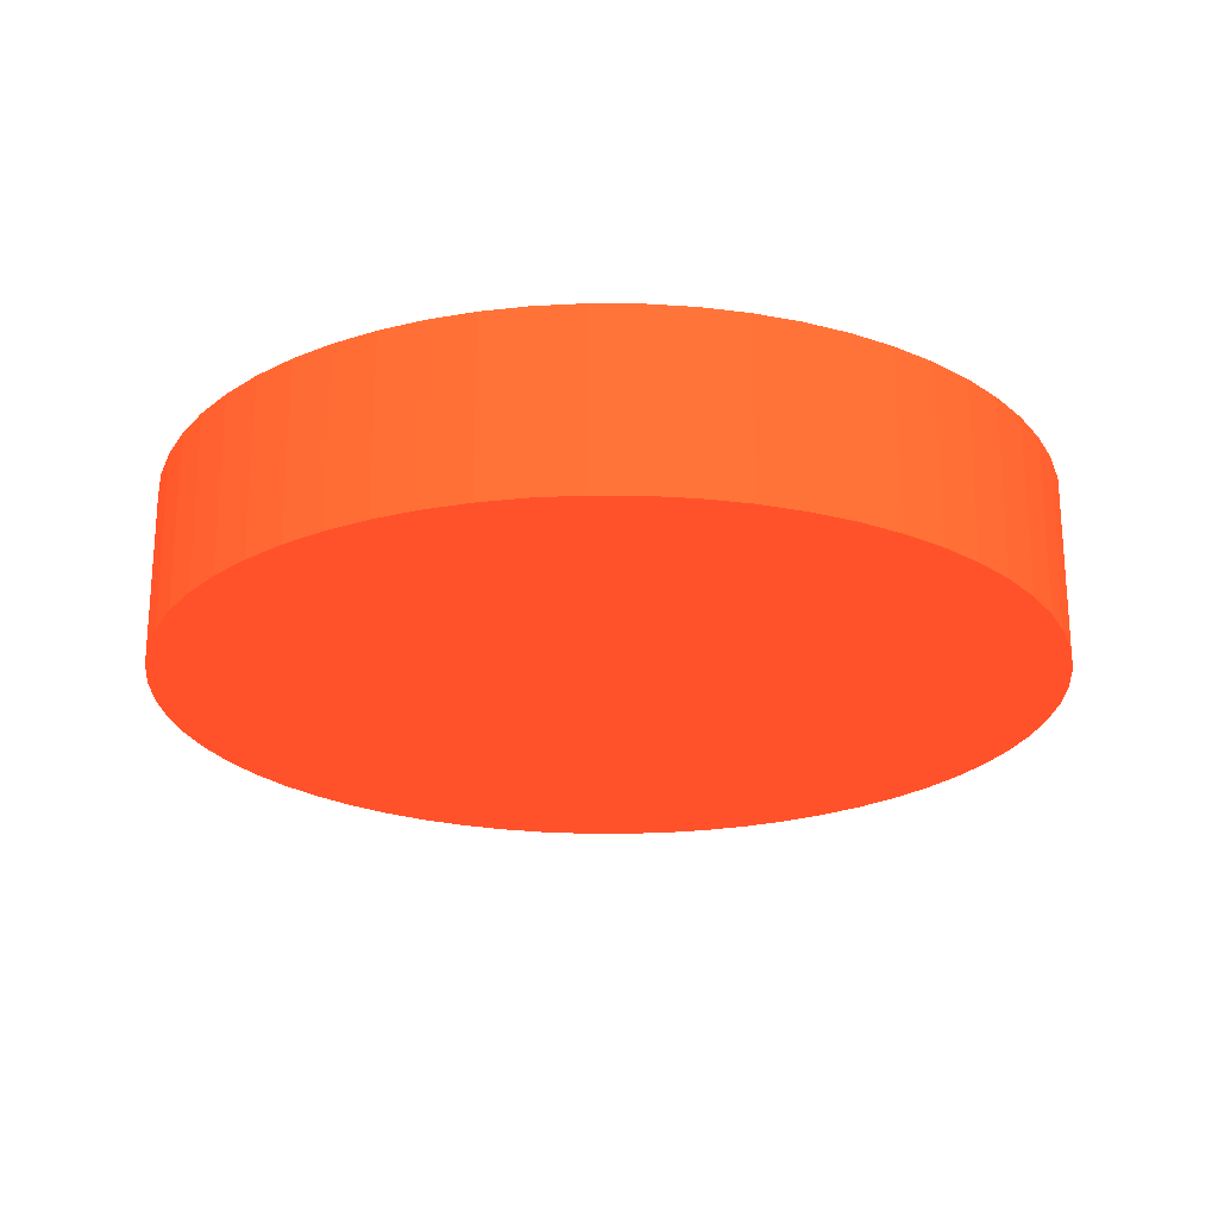
<metadata>
{"format":"obj","ext":"obj","renderer":"f3d","projection":"perspective","resolution":1024,"background":"white","views":[{"elev":-23.0,"azim":146.4,"up":"+Z"}]}
</metadata>
<code>
g
v 0.03717 0.03665 0.0305 0 0 0
v 0.05121 0.01014 0.0305 0 0 0
v -0.1838 -0.08033 0.0305 0 0 0
v -0.1697 -0.1068 0.0305 0 0 0
v 0.05121 0.01014 0.0295 0 0 0
v 0.03717 0.03665 0.0295 0 0 0
v -0.1697 -0.1068 0.0295 0 0 0
v -0.1838 -0.08033 0.0295 0 0 0
v 0.01465 -0.0501 0.0205 0 0 0
v -0.01535 -0.04989 0.0205 0 0 0
v 0.01009 0.2999 0.0205 0 0 0
v -0.005905 0.3 0.0205 0 0 0
v -0.01535 -0.04989 0.0195 0 0 0
v 0.01465 -0.0501 0.0195 0 0 0
v -0.005905 0.3 0.0195 0 0 0
v 0.01009 0.2999 0.0195 0 0 0
v -0.03583 0.03516 0.0105 0 0 0
v -0.02898 0.04099 0.0105 0 0 0
v 0.2234 -0.2695 0.0105 0 0 0
v 0.2303 -0.2636 0.0105 0 0 0
v -0.02898 0.04099 0.0095 0 0 0
v -0.03583 0.03516 0.0095 0 0 0
v 0.2303 -0.2636 0.0095 0 0 0
v 0.2234 -0.2695 0.0095 0 0 0
v 0.02 0 0.05 1 1 1
v 0.01989 0.002091 0.05 1 1 1
v 0.01956 0.004158 0.05 1 1 1
v 0.01902 0.00618 0.05 1 1 1
v 0.01827 0.008135 0.05 1 1 1
v 0.01732 0.01 0.05 1 1 1
v 0.01618 0.01176 0.05 1 1 1
v 0.01486 0.01338 0.05 1 1 1
v 0.01338 0.01486 0.05 1 1 1
v 0.01176 0.01618 0.05 1 1 1
v 0.01 0.01732 0.05 1 1 1
v 0.008135 0.01827 0.05 1 1 1
v 0.00618 0.01902 0.05 1 1 1
v 0.004158 0.01956 0.05 1 1 1
v 0.002091 0.01989 0.05 1 1 1
v -8.742e-10 0.02 0.05 1 1 1
v -0.002091 0.01989 0.05 1 1 1
v -0.004158 0.01956 0.05 1 1 1
v -0.00618 0.01902 0.05 1 1 1
v -0.008135 0.01827 0.05 1 1 1
v -0.01 0.01732 0.05 1 1 1
v -0.01176 0.01618 0.05 1 1 1
v -0.01338 0.01486 0.05 1 1 1
v -0.01486 0.01338 0.05 1 1 1
v -0.01618 0.01176 0.05 1 1 1
v -0.01732 0.01 0.05 1 1 1
v -0.01827 0.008135 0.05 1 1 1
v -0.01902 0.00618 0.05 1 1 1
v -0.01956 0.004158 0.05 1 1 1
v -0.01989 0.002091 0.05 1 1 1
v -0.02 -1.748e-09 0.05 1 1 1
v -0.01989 -0.002091 0.05 1 1 1
v -0.01956 -0.004158 0.05 1 1 1
v -0.01902 -0.00618 0.05 1 1 1
v -0.01827 -0.008135 0.05 1 1 1
v -0.01732 -0.01 0.05 1 1 1
v -0.01618 -0.01176 0.05 1 1 1
v -0.01486 -0.01338 0.05 1 1 1
v -0.01338 -0.01486 0.05 1 1 1
v -0.01176 -0.01618 0.05 1 1 1
v -0.01 -0.01732 0.05 1 1 1
v -0.008135 -0.01827 0.05 1 1 1
v -0.00618 -0.01902 0.05 1 1 1
v -0.004158 -0.01956 0.05 1 1 1
v -0.002091 -0.01989 0.05 1 1 1
v 2.385e-10 -0.02 0.05 1 1 1
v 0.002091 -0.01989 0.05 1 1 1
v 0.004158 -0.01956 0.05 1 1 1
v 0.00618 -0.01902 0.05 1 1 1
v 0.008135 -0.01827 0.05 1 1 1
v 0.01 -0.01732 0.05 1 1 1
v 0.01176 -0.01618 0.05 1 1 1
v 0.01338 -0.01486 0.05 1 1 1
v 0.01486 -0.01338 0.05 1 1 1
v 0.01618 -0.01176 0.05 1 1 1
v 0.01732 -0.01 0.05 1 1 1
v 0.01827 -0.008135 0.05 1 1 1
v 0.01902 -0.00618 0.05 1 1 1
v 0.01956 -0.004158 0.05 1 1 1
v 0.01989 -0.002091 0.05 1 1 1
v 0.01 0 0 1 1 1
v 0.009945 0.001045 0 1 1 1
v 0.009781 0.002079 0 1 1 1
v 0.009511 0.00309 0 1 1 1
v 0.009135 0.004067 0 1 1 1
v 0.00866 0.005 0 1 1 1
v 0.00809 0.005878 0 1 1 1
v 0.007431 0.006691 0 1 1 1
v 0.006691 0.007431 0 1 1 1
v 0.005878 0.00809 0 1 1 1
v 0.005 0.00866 0 1 1 1
v 0.004067 0.009135 0 1 1 1
v 0.00309 0.009511 0 1 1 1
v 0.002079 0.009781 0 1 1 1
v 0.001045 0.009945 0 1 1 1
v -4.371e-10 0.01 0 1 1 1
v -0.001045 0.009945 0 1 1 1
v -0.002079 0.009781 0 1 1 1
v -0.00309 0.009511 0 1 1 1
v -0.004067 0.009135 0 1 1 1
v -0.005 0.00866 0 1 1 1
v -0.005878 0.00809 0 1 1 1
v -0.006691 0.007431 0 1 1 1
v -0.007431 0.006691 0 1 1 1
v -0.00809 0.005878 0 1 1 1
v -0.00866 0.005 0 1 1 1
v -0.009135 0.004067 0 1 1 1
v -0.009511 0.00309 0 1 1 1
v -0.009781 0.002079 0 1 1 1
v -0.009945 0.001045 0 1 1 1
v -0.01 -8.742e-10 0 1 1 1
v -0.009945 -0.001045 0 1 1 1
v -0.009781 -0.002079 0 1 1 1
v -0.009511 -0.00309 0 1 1 1
v -0.009135 -0.004067 0 1 1 1
v -0.00866 -0.005 0 1 1 1
v -0.00809 -0.005878 0 1 1 1
v -0.007431 -0.006691 0 1 1 1
v -0.006691 -0.007431 0 1 1 1
v -0.005878 -0.00809 0 1 1 1
v -0.005 -0.00866 0 1 1 1
v -0.004067 -0.009135 0 1 1 1
v -0.00309 -0.009511 0 1 1 1
v -0.002079 -0.009781 0 1 1 1
v -0.001045 -0.009945 0 1 1 1
v 1.192e-10 -0.01 0 1 1 1
v 0.001045 -0.009945 0 1 1 1
v 0.002079 -0.009781 0 1 1 1
v 0.00309 -0.009511 0 1 1 1
v 0.004067 -0.009135 0 1 1 1
v 0.005 -0.00866 0 1 1 1
v 0.005878 -0.00809 0 1 1 1
v 0.006691 -0.007431 0 1 1 1
v 0.007431 -0.006691 0 1 1 1
v 0.00809 -0.005878 0 1 1 1
v 0.00866 -0.005 0 1 1 1
v 0.009135 -0.004067 0 1 1 1
v 0.009511 -0.00309 0 1 1 1
v 0.009781 -0.002079 0 1 1 1
v 0.009945 -0.001045 0 1 1 1
v 0.45 0 0.1 1 0.2443 0.12
v 0.4475 0.04704 0.1 1 0.2443 0.12
v 0.5 0 0.1 1 0.2443 0.12
v 0.4973 0.05226 0.1 1 0.2443 0.12
v 0.4402 0.09356 0.1 1 0.2443 0.12
v 0.4891 0.104 0.1 1 0.2443 0.12
v 0.428 0.1391 0.1 1 0.2443 0.12
v 0.4755 0.1545 0.1 1 0.2443 0.12
v 0.4111 0.183 0.1 1 0.2443 0.12
v 0.4568 0.2034 0.1 1 0.2443 0.12
v 0.3897 0.225 0.1 1 0.2443 0.12
v 0.433 0.25 0.1 1 0.2443 0.12
v 0.3641 0.2645 0.1 1 0.2443 0.12
v 0.4045 0.2939 0.1 1 0.2443 0.12
v 0.3344 0.3011 0.1 1 0.2443 0.12
v 0.3716 0.3346 0.1 1 0.2443 0.12
v 0.3011 0.3344 0.1 1 0.2443 0.12
v 0.3346 0.3716 0.1 1 0.2443 0.12
v 0.2645 0.3641 0.1 1 0.2443 0.12
v 0.2939 0.4045 0.1 1 0.2443 0.12
v 0.225 0.3897 0.1 1 0.2443 0.12
v 0.25 0.433 0.1 1 0.2443 0.12
v 0.183 0.4111 0.1 1 0.2443 0.12
v 0.2034 0.4568 0.1 1 0.2443 0.12
v 0.1391 0.428 0.1 1 0.2443 0.12
v 0.1545 0.4755 0.1 1 0.2443 0.12
v 0.09356 0.4402 0.1 1 0.2443 0.12
v 0.104 0.4891 0.1 1 0.2443 0.12
v 0.04704 0.4475 0.1 1 0.2443 0.12
v 0.05226 0.4973 0.1 1 0.2443 0.12
v -1.967e-08 0.45 0.1 1 0.2443 0.12
v -2.186e-08 0.5 0.1 1 0.2443 0.12
v -0.04704 0.4475 0.1 1 0.2443 0.12
v -0.05226 0.4973 0.1 1 0.2443 0.12
v -0.09356 0.4402 0.1 1 0.2443 0.12
v -0.104 0.4891 0.1 1 0.2443 0.12
v -0.1391 0.428 0.1 1 0.2443 0.12
v -0.1545 0.4755 0.1 1 0.2443 0.12
v -0.183 0.4111 0.1 1 0.2443 0.12
v -0.2034 0.4568 0.1 1 0.2443 0.12
v -0.225 0.3897 0.1 1 0.2443 0.12
v -0.25 0.433 0.1 1 0.2443 0.12
v -0.2645 0.3641 0.1 1 0.2443 0.12
v -0.2939 0.4045 0.1 1 0.2443 0.12
v -0.3011 0.3344 0.1 1 0.2443 0.12
v -0.3346 0.3716 0.1 1 0.2443 0.12
v -0.3344 0.3011 0.1 1 0.2443 0.12
v -0.3716 0.3346 0.1 1 0.2443 0.12
v -0.3641 0.2645 0.1 1 0.2443 0.12
v -0.4045 0.2939 0.1 1 0.2443 0.12
v -0.3897 0.225 0.1 1 0.2443 0.12
v -0.433 0.25 0.1 1 0.2443 0.12
v -0.4111 0.183 0.1 1 0.2443 0.12
v -0.4568 0.2034 0.1 1 0.2443 0.12
v -0.428 0.1391 0.1 1 0.2443 0.12
v -0.4755 0.1545 0.1 1 0.2443 0.12
v -0.4402 0.09356 0.1 1 0.2443 0.12
v -0.4891 0.104 0.1 1 0.2443 0.12
v -0.4475 0.04704 0.1 1 0.2443 0.12
v -0.4973 0.05226 0.1 1 0.2443 0.12
v -0.45 -3.934e-08 0.1 1 0.2443 0.12
v -0.5 -4.371e-08 0.1 1 0.2443 0.12
v -0.4475 -0.04704 0.1 1 0.2443 0.12
v -0.4973 -0.05226 0.1 1 0.2443 0.12
v -0.4402 -0.09356 0.1 1 0.2443 0.12
v -0.4891 -0.104 0.1 1 0.2443 0.12
v -0.428 -0.1391 0.1 1 0.2443 0.12
v -0.4755 -0.1545 0.1 1 0.2443 0.12
v -0.4111 -0.183 0.1 1 0.2443 0.12
v -0.4568 -0.2034 0.1 1 0.2443 0.12
v -0.3897 -0.225 0.1 1 0.2443 0.12
v -0.433 -0.25 0.1 1 0.2443 0.12
v -0.3641 -0.2645 0.1 1 0.2443 0.12
v -0.4045 -0.2939 0.1 1 0.2443 0.12
v -0.3344 -0.3011 0.1 1 0.2443 0.12
v -0.3716 -0.3346 0.1 1 0.2443 0.12
v -0.3011 -0.3344 0.1 1 0.2443 0.12
v -0.3346 -0.3716 0.1 1 0.2443 0.12
v -0.2645 -0.3641 0.1 1 0.2443 0.12
v -0.2939 -0.4045 0.1 1 0.2443 0.12
v -0.225 -0.3897 0.1 1 0.2443 0.12
v -0.25 -0.433 0.1 1 0.2443 0.12
v -0.183 -0.4111 0.1 1 0.2443 0.12
v -0.2034 -0.4568 0.1 1 0.2443 0.12
v -0.1391 -0.428 0.1 1 0.2443 0.12
v -0.1545 -0.4755 0.1 1 0.2443 0.12
v -0.09356 -0.4402 0.1 1 0.2443 0.12
v -0.104 -0.4891 0.1 1 0.2443 0.12
v -0.04704 -0.4475 0.1 1 0.2443 0.12
v -0.05226 -0.4973 0.1 1 0.2443 0.12
v 5.366e-09 -0.45 0.1 1 0.2443 0.12
v 5.962e-09 -0.5 0.1 1 0.2443 0.12
v 0.04704 -0.4475 0.1 1 0.2443 0.12
v 0.05226 -0.4973 0.1 1 0.2443 0.12
v 0.09356 -0.4402 0.1 1 0.2443 0.12
v 0.104 -0.4891 0.1 1 0.2443 0.12
v 0.1391 -0.428 0.1 1 0.2443 0.12
v 0.1545 -0.4755 0.1 1 0.2443 0.12
v 0.183 -0.4111 0.1 1 0.2443 0.12
v 0.2034 -0.4568 0.1 1 0.2443 0.12
v 0.225 -0.3897 0.1 1 0.2443 0.12
v 0.25 -0.433 0.1 1 0.2443 0.12
v 0.2645 -0.3641 0.1 1 0.2443 0.12
v 0.2939 -0.4045 0.1 1 0.2443 0.12
v 0.3011 -0.3344 0.1 1 0.2443 0.12
v 0.3346 -0.3716 0.1 1 0.2443 0.12
v 0.3344 -0.3011 0.1 1 0.2443 0.12
v 0.3716 -0.3346 0.1 1 0.2443 0.12
v 0.3641 -0.2645 0.1 1 0.2443 0.12
v 0.4045 -0.2939 0.1 1 0.2443 0.12
v 0.3897 -0.225 0.1 1 0.2443 0.12
v 0.433 -0.25 0.1 1 0.2443 0.12
v 0.4111 -0.183 0.1 1 0.2443 0.12
v 0.4568 -0.2034 0.1 1 0.2443 0.12
v 0.428 -0.1391 0.1 1 0.2443 0.12
v 0.4755 -0.1545 0.1 1 0.2443 0.12
v 0.4402 -0.09356 0.1 1 0.2443 0.12
v 0.4891 -0.104 0.1 1 0.2443 0.12
v 0.4475 -0.04704 0.1 1 0.2443 0.12
v 0.4973 -0.05226 0.1 1 0.2443 0.12
v 0.5 0 -0.1 1 0.2443 0.12
v 0.4973 0.05226 -0.1 1 0.2443 0.12
v 0.4891 0.104 -0.1 1 0.2443 0.12
v 0.4755 0.1545 -0.1 1 0.2443 0.12
v 0.4568 0.2034 -0.1 1 0.2443 0.12
v 0.433 0.25 -0.1 1 0.2443 0.12
v 0.4045 0.2939 -0.1 1 0.2443 0.12
v 0.3716 0.3346 -0.1 1 0.2443 0.12
v 0.3346 0.3716 -0.1 1 0.2443 0.12
v 0.2939 0.4045 -0.1 1 0.2443 0.12
v 0.25 0.433 -0.1 1 0.2443 0.12
v 0.2034 0.4568 -0.1 1 0.2443 0.12
v 0.1545 0.4755 -0.1 1 0.2443 0.12
v 0.104 0.4891 -0.1 1 0.2443 0.12
v 0.05226 0.4973 -0.1 1 0.2443 0.12
v -2.186e-08 0.5 -0.1 1 0.2443 0.12
v -0.05226 0.4973 -0.1 1 0.2443 0.12
v -0.104 0.4891 -0.1 1 0.2443 0.12
v -0.1545 0.4755 -0.1 1 0.2443 0.12
v -0.2034 0.4568 -0.1 1 0.2443 0.12
v -0.25 0.433 -0.1 1 0.2443 0.12
v -0.2939 0.4045 -0.1 1 0.2443 0.12
v -0.3346 0.3716 -0.1 1 0.2443 0.12
v -0.3716 0.3346 -0.1 1 0.2443 0.12
v -0.4045 0.2939 -0.1 1 0.2443 0.12
v -0.433 0.25 -0.1 1 0.2443 0.12
v -0.4568 0.2034 -0.1 1 0.2443 0.12
v -0.4755 0.1545 -0.1 1 0.2443 0.12
v -0.4891 0.104 -0.1 1 0.2443 0.12
v -0.4973 0.05226 -0.1 1 0.2443 0.12
v -0.5 -4.371e-08 -0.1 1 0.2443 0.12
v -0.4973 -0.05226 -0.1 1 0.2443 0.12
v -0.4891 -0.104 -0.1 1 0.2443 0.12
v -0.4755 -0.1545 -0.1 1 0.2443 0.12
v -0.4568 -0.2034 -0.1 1 0.2443 0.12
v -0.433 -0.25 -0.1 1 0.2443 0.12
v -0.4045 -0.2939 -0.1 1 0.2443 0.12
v -0.3716 -0.3346 -0.1 1 0.2443 0.12
v -0.3346 -0.3716 -0.1 1 0.2443 0.12
v -0.2939 -0.4045 -0.1 1 0.2443 0.12
v -0.25 -0.433 -0.1 1 0.2443 0.12
v -0.2034 -0.4568 -0.1 1 0.2443 0.12
v -0.1545 -0.4755 -0.1 1 0.2443 0.12
v -0.104 -0.4891 -0.1 1 0.2443 0.12
v -0.05226 -0.4973 -0.1 1 0.2443 0.12
v 5.962e-09 -0.5 -0.1 1 0.2443 0.12
v 0.05226 -0.4973 -0.1 1 0.2443 0.12
v 0.104 -0.4891 -0.1 1 0.2443 0.12
v 0.1545 -0.4755 -0.1 1 0.2443 0.12
v 0.2034 -0.4568 -0.1 1 0.2443 0.12
v 0.25 -0.433 -0.1 1 0.2443 0.12
v 0.2939 -0.4045 -0.1 1 0.2443 0.12
v 0.3346 -0.3716 -0.1 1 0.2443 0.12
v 0.3716 -0.3346 -0.1 1 0.2443 0.12
v 0.4045 -0.2939 -0.1 1 0.2443 0.12
v 0.433 -0.25 -0.1 1 0.2443 0.12
v 0.4568 -0.2034 -0.1 1 0.2443 0.12
v 0.4755 -0.1545 -0.1 1 0.2443 0.12
v 0.4891 -0.104 -0.1 1 0.2443 0.12
v 0.4973 -0.05226 -0.1 1 0.2443 0.12
v 0.45 0 0 1 0.2443 0.12
v 0.4475 0.04704 0 1 0.2443 0.12
v 0.4402 0.09356 0 1 0.2443 0.12
v 0.428 0.1391 0 1 0.2443 0.12
v 0.4111 0.183 0 1 0.2443 0.12
v 0.3897 0.225 0 1 0.2443 0.12
v 0.3641 0.2645 0 1 0.2443 0.12
v 0.3344 0.3011 0 1 0.2443 0.12
v 0.3011 0.3344 0 1 0.2443 0.12
v 0.2645 0.3641 0 1 0.2443 0.12
v 0.225 0.3897 0 1 0.2443 0.12
v 0.183 0.4111 0 1 0.2443 0.12
v 0.1391 0.428 0 1 0.2443 0.12
v 0.09356 0.4402 0 1 0.2443 0.12
v 0.04704 0.4475 0 1 0.2443 0.12
v -1.967e-08 0.45 0 1 0.2443 0.12
v -0.04704 0.4475 0 1 0.2443 0.12
v -0.09356 0.4402 0 1 0.2443 0.12
v -0.1391 0.428 0 1 0.2443 0.12
v -0.183 0.4111 0 1 0.2443 0.12
v -0.225 0.3897 0 1 0.2443 0.12
v -0.2645 0.3641 0 1 0.2443 0.12
v -0.3011 0.3344 0 1 0.2443 0.12
v -0.3344 0.3011 0 1 0.2443 0.12
v -0.3641 0.2645 0 1 0.2443 0.12
v -0.3897 0.225 0 1 0.2443 0.12
v -0.4111 0.183 0 1 0.2443 0.12
v -0.428 0.1391 0 1 0.2443 0.12
v -0.4402 0.09356 0 1 0.2443 0.12
v -0.4475 0.04704 0 1 0.2443 0.12
v -0.45 -3.934e-08 0 1 0.2443 0.12
v -0.4475 -0.04704 0 1 0.2443 0.12
v -0.4402 -0.09356 0 1 0.2443 0.12
v -0.428 -0.1391 0 1 0.2443 0.12
v -0.4111 -0.183 0 1 0.2443 0.12
v -0.3897 -0.225 0 1 0.2443 0.12
v -0.3641 -0.2645 0 1 0.2443 0.12
v -0.3344 -0.3011 0 1 0.2443 0.12
v -0.3011 -0.3344 0 1 0.2443 0.12
v -0.2645 -0.3641 0 1 0.2443 0.12
v -0.225 -0.3897 0 1 0.2443 0.12
v -0.183 -0.4111 0 1 0.2443 0.12
v -0.1391 -0.428 0 1 0.2443 0.12
v -0.09356 -0.4402 0 1 0.2443 0.12
v -0.04704 -0.4475 0 1 0.2443 0.12
v 5.366e-09 -0.45 0 1 0.2443 0.12
v 0.04704 -0.4475 0 1 0.2443 0.12
v 0.09356 -0.4402 0 1 0.2443 0.12
v 0.1391 -0.428 0 1 0.2443 0.12
v 0.183 -0.4111 0 1 0.2443 0.12
v 0.225 -0.3897 0 1 0.2443 0.12
v 0.2645 -0.3641 0 1 0.2443 0.12
v 0.3011 -0.3344 0 1 0.2443 0.12
v 0.3344 -0.3011 0 1 0.2443 0.12
v 0.3641 -0.2645 0 1 0.2443 0.12
v 0.3897 -0.225 0 1 0.2443 0.12
v 0.4111 -0.183 0 1 0.2443 0.12
v 0.428 -0.1391 0 1 0.2443 0.12
v 0.4402 -0.09356 0 1 0.2443 0.12
v 0.4475 -0.04704 0 1 0.2443 0.12
g
f 1 3 4 2
f 5 7 8 6
f 7 4 3 8
f 6 1 2 5
f 6 8 3 1
f 2 4 7 5
f 9 11 12 10
f 13 15 16 14
f 15 12 11 16
f 14 9 10 13
f 14 16 11 9
f 10 12 15 13
f 17 19 20 18
f 21 23 24 22
f 23 20 19 24
f 22 17 18 21
f 22 24 19 17
f 18 20 23 21
f 84 25 26 27 28 29 30 31 32 33 34 35 36 37 38 39 40 41 42 43 44 45 46 47 48 49 50 51 52 53 54 55 56 57 58 59 60 61 62 63 64 65 66 67 68 69 70 71 72 73 74 75 76 77 78 79 80 81 82 83
f 85 144 143 142 141 140 139 138 137 136 135 134 133 132 131 130 129 128 127 126 125 124 123 122 121 120 119 118 117 116 115 114 113 112 111 110 109 108 107 106 105 104 103 102 101 100 99 98 97 96 95 94 93 92 91 90 89 88 87 86
f 25 85 86 26
f 26 86 87 27
f 27 87 88 28
f 28 88 89 29
f 29 89 90 30
f 30 90 91 31
f 31 91 92 32
f 32 92 93 33
f 33 93 94 34
f 34 94 95 35
f 35 95 96 36
f 36 96 97 37
f 37 97 98 38
f 38 98 99 39
f 39 99 100 40
f 40 100 101 41
f 41 101 102 42
f 42 102 103 43
f 43 103 104 44
f 44 104 105 45
f 45 105 106 46
f 46 106 107 47
f 47 107 108 48
f 48 108 109 49
f 49 109 110 50
f 50 110 111 51
f 51 111 112 52
f 52 112 113 53
f 53 113 114 54
f 54 114 115 55
f 55 115 116 56
f 56 116 117 57
f 57 117 118 58
f 58 118 119 59
f 59 119 120 60
f 60 120 121 61
f 61 121 122 62
f 62 122 123 63
f 63 123 124 64
f 64 124 125 65
f 65 125 126 66
f 66 126 127 67
f 67 127 128 68
f 68 128 129 69
f 69 129 130 70
f 70 130 131 71
f 71 131 132 72
f 72 132 133 73
f 73 133 134 74
f 74 134 135 75
f 75 135 136 76
f 76 136 137 77
f 77 137 138 78
f 78 138 139 79
f 79 139 140 80
f 80 140 141 81
f 81 141 142 82
f 82 142 143 83
f 83 143 144 84
f 84 144 85 25
f 145 147 148 146
f 146 148 150 149
f 149 150 152 151
f 151 152 154 153
f 153 154 156 155
f 155 156 158 157
f 157 158 160 159
f 159 160 162 161
f 161 162 164 163
f 163 164 166 165
f 165 166 168 167
f 167 168 170 169
f 169 170 172 171
f 171 172 174 173
f 173 174 176 175
f 175 176 178 177
f 177 178 180 179
f 179 180 182 181
f 181 182 184 183
f 183 184 186 185
f 185 186 188 187
f 187 188 190 189
f 189 190 192 191
f 191 192 194 193
f 193 194 196 195
f 195 196 198 197
f 197 198 200 199
f 199 200 202 201
f 201 202 204 203
f 203 204 206 205
f 205 206 208 207
f 207 208 210 209
f 209 210 212 211
f 211 212 214 213
f 213 214 216 215
f 215 216 218 217
f 217 218 220 219
f 219 220 222 221
f 221 222 224 223
f 223 224 226 225
f 225 226 228 227
f 227 228 230 229
f 229 230 232 231
f 231 232 234 233
f 233 234 236 235
f 235 236 238 237
f 237 238 240 239
f 239 240 242 241
f 241 242 244 243
f 243 244 246 245
f 245 246 248 247
f 247 248 250 249
f 249 250 252 251
f 251 252 254 253
f 253 254 256 255
f 255 256 258 257
f 257 258 260 259
f 259 260 262 261
f 261 262 264 263
f 263 264 147 145
f 265 324 323 322 321 320 319 318 317 316 315 314 313 312 311 310 309 308 307 306 305 304 303 302 301 300 299 298 297 296 295 294 293 292 291 290 289 288 287 286 285 284 283 282 281 280 279 278 277 276 275 274 273 272 271 270 269 268 267 266
f 147 265 266 148
f 148 266 267 150
f 150 267 268 152
f 152 268 269 154
f 154 269 270 156
f 156 270 271 158
f 158 271 272 160
f 160 272 273 162
f 162 273 274 164
f 164 274 275 166
f 166 275 276 168
f 168 276 277 170
f 170 277 278 172
f 172 278 279 174
f 174 279 280 176
f 176 280 281 178
f 178 281 282 180
f 180 282 283 182
f 182 283 284 184
f 184 284 285 186
f 186 285 286 188
f 188 286 287 190
f 190 287 288 192
f 192 288 289 194
f 194 289 290 196
f 196 290 291 198
f 198 291 292 200
f 200 292 293 202
f 202 293 294 204
f 204 294 295 206
f 206 295 296 208
f 208 296 297 210
f 210 297 298 212
f 212 298 299 214
f 214 299 300 216
f 216 300 301 218
f 218 301 302 220
f 220 302 303 222
f 222 303 304 224
f 224 304 305 226
f 226 305 306 228
f 228 306 307 230
f 230 307 308 232
f 232 308 309 234
f 234 309 310 236
f 236 310 311 238
f 238 311 312 240
f 240 312 313 242
f 242 313 314 244
f 244 314 315 246
f 246 315 316 248
f 248 316 317 250
f 250 317 318 252
f 252 318 319 254
f 254 319 320 256
f 256 320 321 258
f 258 321 322 260
f 260 322 323 262
f 262 323 324 264
f 264 324 265 147
f 325 326 327 328 329 330 331 332 333 334 335 336 337 338 339 340 341 342 343 344 345 346 347 348 349 350 351 352 353 354 355 356 357 358 359 360 361 362 363 364 365 366 367 368 369 370 371 372 373 374 375 376 377 378 379 380 381 382 383 384
f 145 146 326 325
f 146 149 327 326
f 149 151 328 327
f 151 153 329 328
f 153 155 330 329
f 155 157 331 330
f 157 159 332 331
f 159 161 333 332
f 161 163 334 333
f 163 165 335 334
f 165 167 336 335
f 167 169 337 336
f 169 171 338 337
f 171 173 339 338
f 173 175 340 339
f 175 177 341 340
f 177 179 342 341
f 179 181 343 342
f 181 183 344 343
f 183 185 345 344
f 185 187 346 345
f 187 189 347 346
f 189 191 348 347
f 191 193 349 348
f 193 195 350 349
f 195 197 351 350
f 197 199 352 351
f 199 201 353 352
f 201 203 354 353
f 203 205 355 354
f 205 207 356 355
f 207 209 357 356
f 209 211 358 357
f 211 213 359 358
f 213 215 360 359
f 215 217 361 360
f 217 219 362 361
f 219 221 363 362
f 221 223 364 363
f 223 225 365 364
f 225 227 366 365
f 227 229 367 366
f 229 231 368 367
f 231 233 369 368
f 233 235 370 369
f 235 237 371 370
f 237 239 372 371
f 239 241 373 372
f 241 243 374 373
f 243 245 375 374
f 245 247 376 375
f 247 249 377 376
f 249 251 378 377
f 251 253 379 378
f 253 255 380 379
f 255 257 381 380
f 257 259 382 381
f 259 261 383 382
f 261 263 384 383
f 263 145 325 384

</code>
